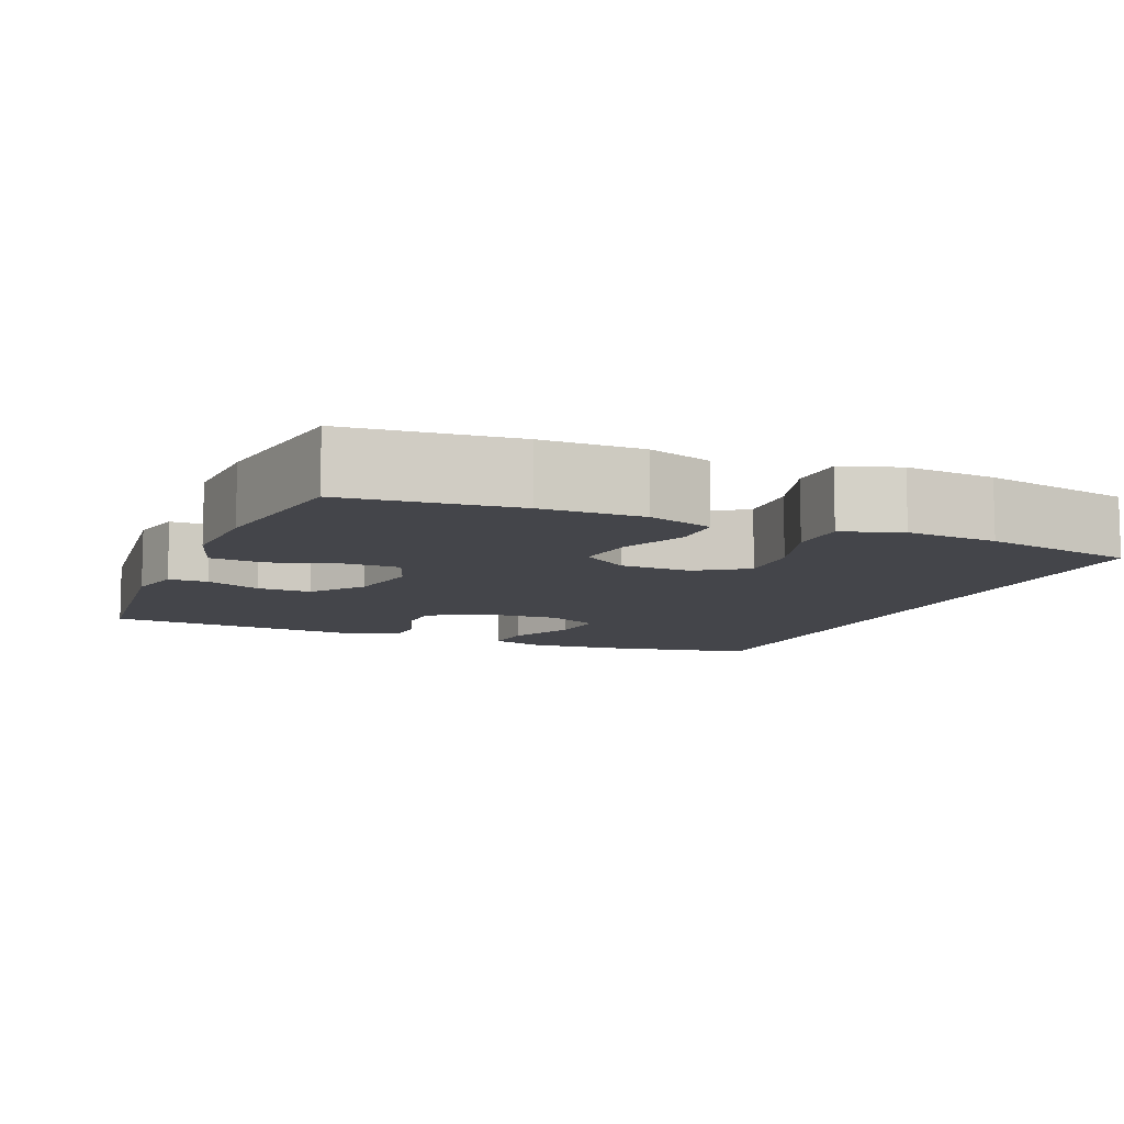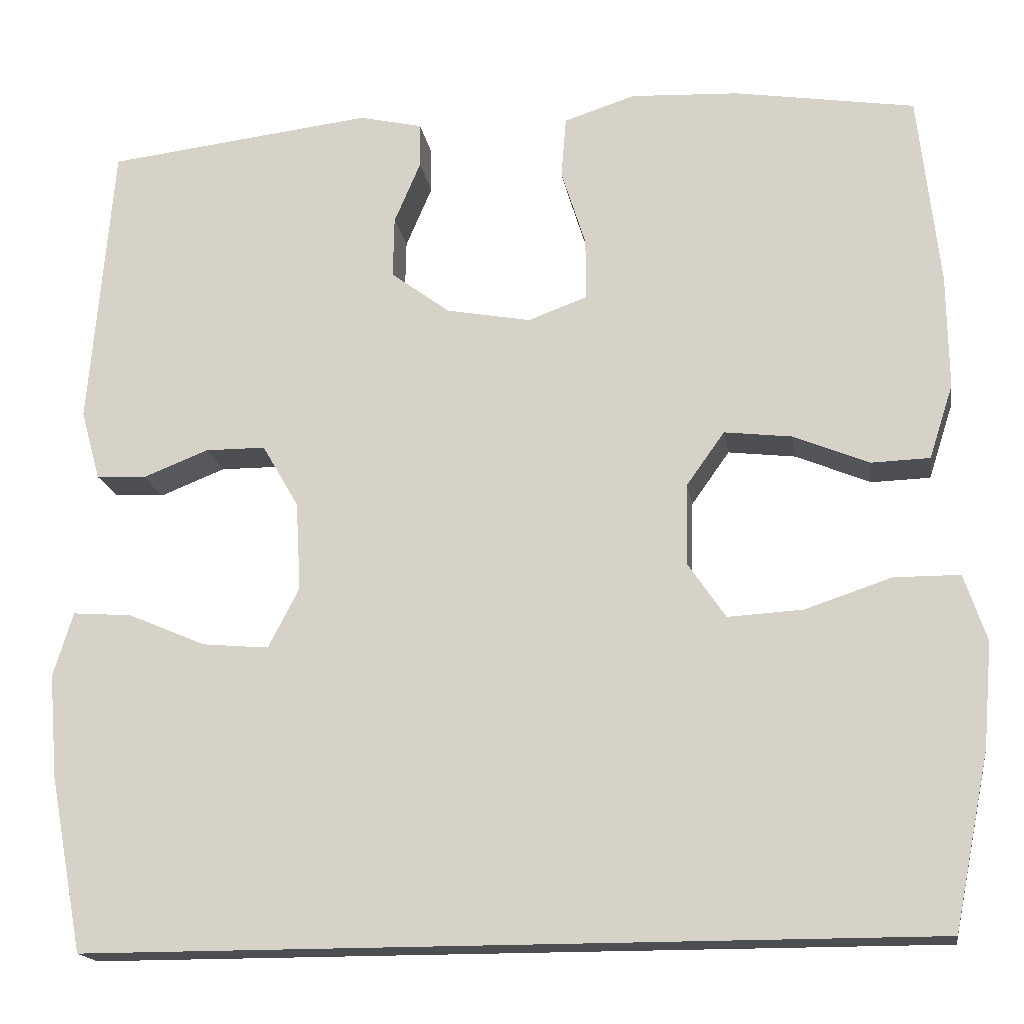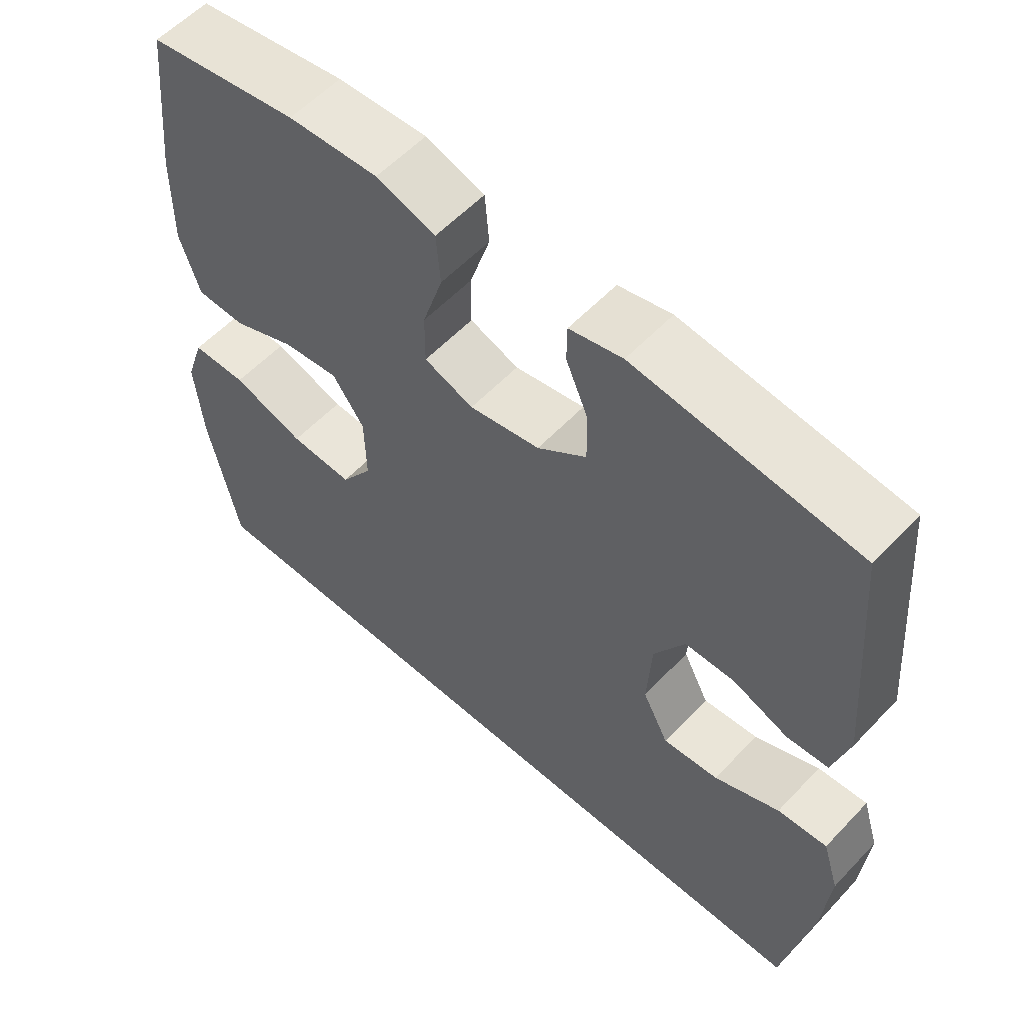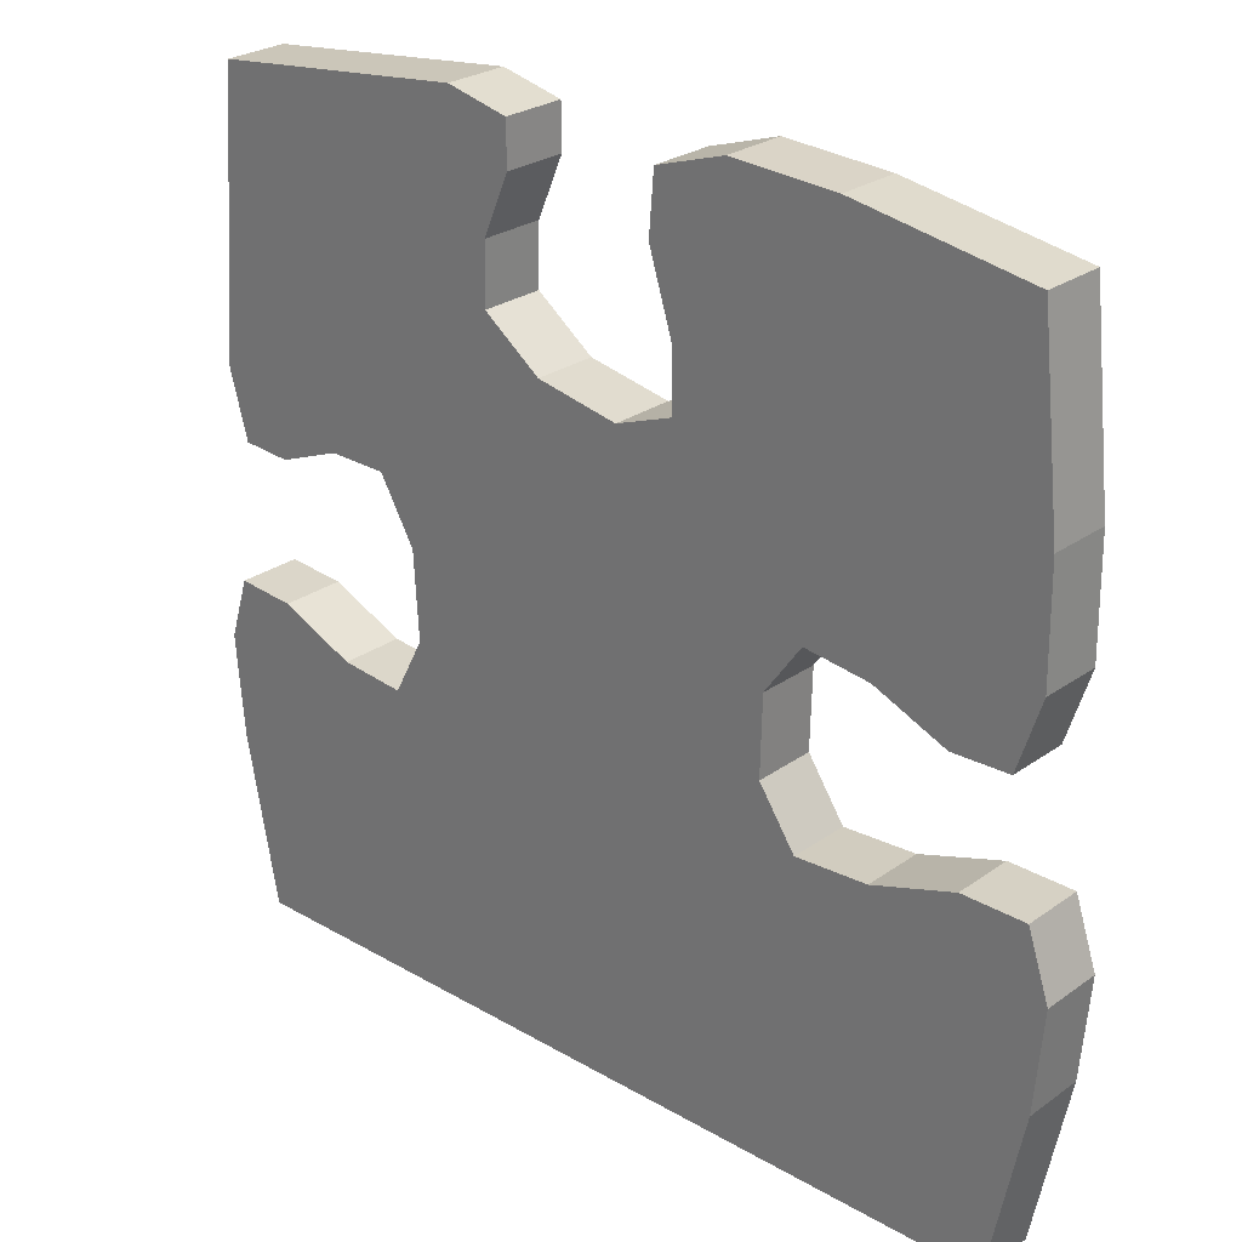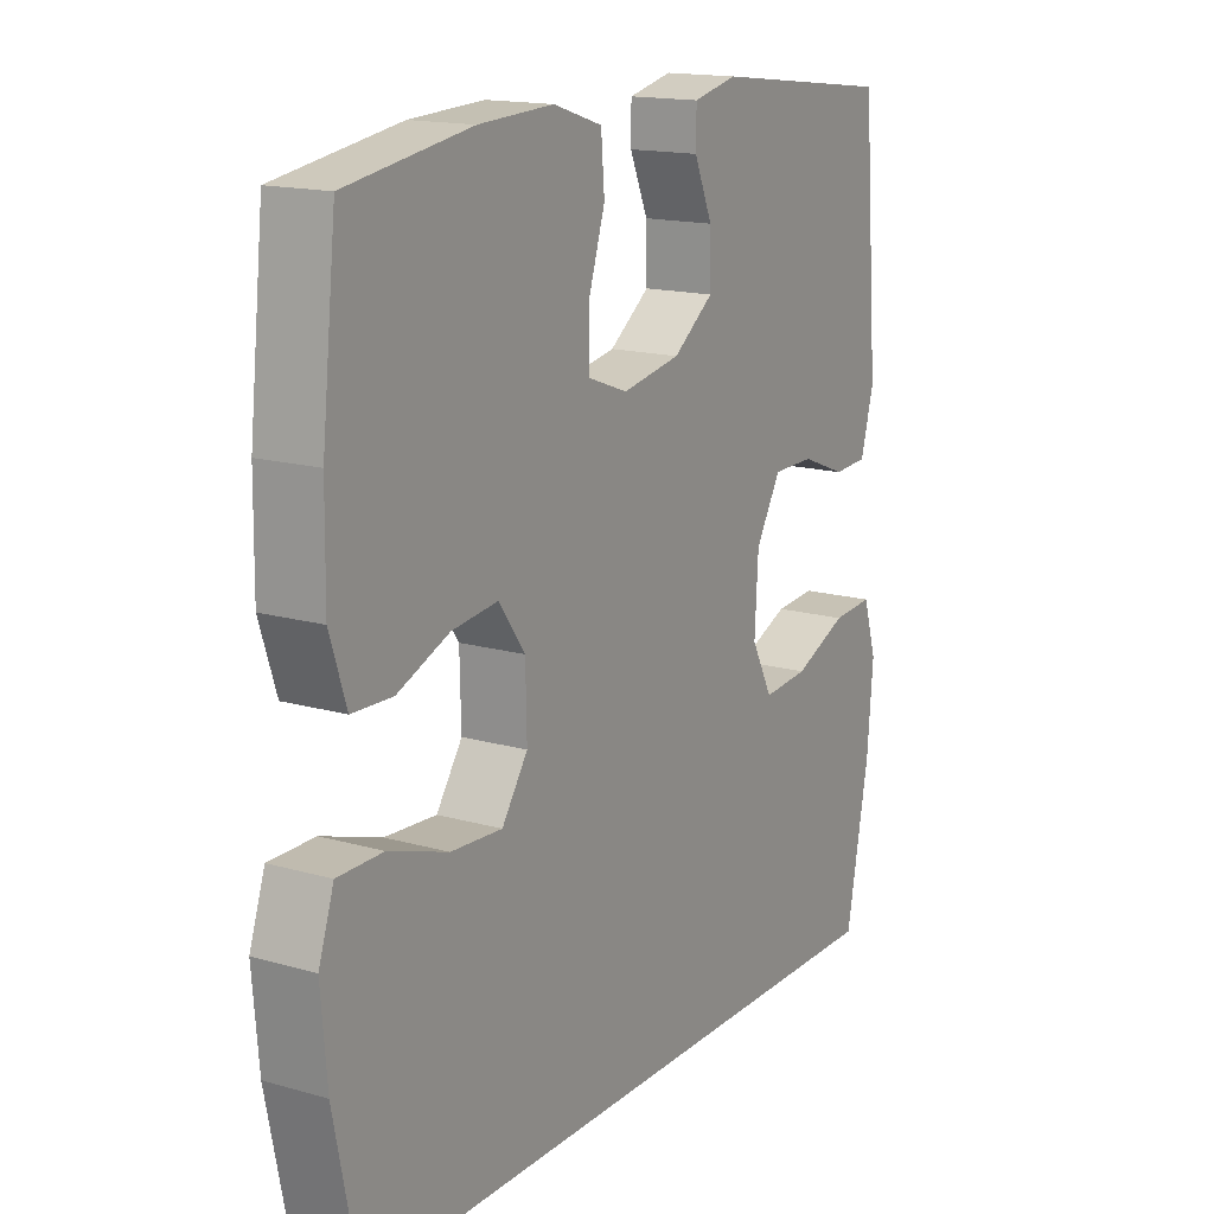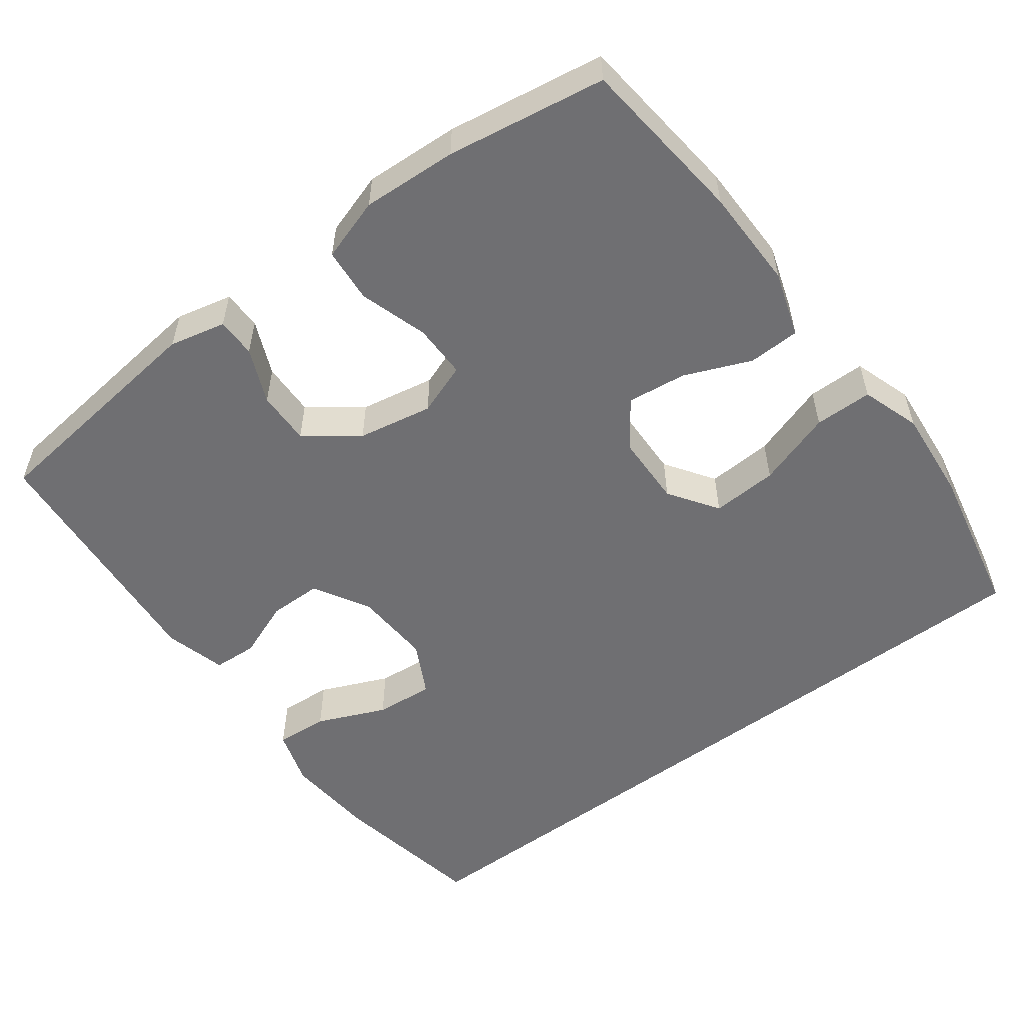
<metadata>
{"format":"obj","ext":"obj","renderer":"f3d","projection":"perspective","resolution":1024,"background":"white","views":[{"elev":-9.3,"azim":67.2,"up":"+Y"},{"elev":-17.2,"azim":9.0,"up":"+Z"},{"elev":57.2,"azim":-137.3,"up":"+Z"},{"elev":26.6,"azim":42.2,"up":"+Z"},{"elev":15.8,"azim":120.8,"up":"+Z"},{"elev":-54.7,"azim":36.7,"up":"+Y"}]}
</metadata>
<code>
o path4680
v -0.5331 0.0375 0.1648
v -0.5103 0.0375 0.08238
v -0.4511 0.0375 0.07896
v -0.3733 0.0375 0.1095
v -0.302 0.0375 0.1091
v -0.2588 0.0375 0.03448
v -0.2528 0.0375 -0.07075
v -0.2896 0.0375 -0.1415
v -0.3682 0.0375 -0.1345
v -0.4604 0.0375 -0.09495
v -0.531 0.0375 -0.08971
v -0.5545 0.0375 -0.1656
v -0.5444 0.0375 -0.2884
v -0.505 0.0375 -0.4968
v 0.4969 0.0375 -0.4968
v 0.539 0.0375 -0.2897
v 0.5495 0.0375 -0.1665
v 0.5231 0.0375 -0.08785
v 0.4452 0.0375 -0.08735
v 0.3429 0.0375 -0.1213
v 0.2541 0.0375 -0.1264
v 0.2093 0.0375 -0.06055
v 0.2114 0.0375 0.03514
v 0.2565 0.0375 0.09853
v 0.3363 0.0375 0.08904
v 0.4257 0.0375 0.05199
v 0.4952 0.0375 0.05421
v 0.5236 0.0375 0.1417
v 0.5218 0.0375 0.2774
v 0.4969 0.0375 0.5049
v 0.2833 0.0375 0.5387
v 0.1553 0.0375 0.5451
v 0.07114 0.0375 0.518
v 0.06525 0.0375 0.4452
v 0.09407 0.0375 0.3538
v 0.09461 0.0375 0.2808
v 0.02457 0.0375 0.2551
v -0.07577 0.0375 0.2738
v -0.1455 0.0375 0.3258
v -0.144 0.0375 0.3984
v -0.1127 0.0375 0.4719
v -0.1132 0.0375 0.5248
v -0.1885 0.0375 0.5421
v -0.505 0.0375 0.5049
v -0.5331 -0.0375 0.1648
v -0.5103 -0.0375 0.08238
v -0.4511 -0.0375 0.07896
v -0.3733 -0.0375 0.1095
v -0.302 -0.0375 0.1091
v -0.2588 -0.0375 0.03448
v -0.2528 -0.0375 -0.07075
v -0.2896 -0.0375 -0.1415
v -0.3682 -0.0375 -0.1345
v -0.4604 -0.0375 -0.09495
v -0.531 -0.0375 -0.08971
v -0.5545 -0.0375 -0.1656
v -0.5444 -0.0375 -0.2884
v -0.505 -0.0375 -0.4968
v 0.4969 -0.0375 -0.4968
v 0.539 -0.0375 -0.2897
v 0.5495 -0.0375 -0.1665
v 0.5231 -0.0375 -0.08785
v 0.4452 -0.0375 -0.08735
v 0.3429 -0.0375 -0.1213
v 0.2541 -0.0375 -0.1264
v 0.2093 -0.0375 -0.06055
v 0.2114 -0.0375 0.03514
v 0.2565 -0.0375 0.09853
v 0.3363 -0.0375 0.08904
v 0.4257 -0.0375 0.05199
v 0.4952 -0.0375 0.05421
v 0.5236 -0.0375 0.1417
v 0.5218 -0.0375 0.2774
v 0.4969 -0.0375 0.5049
v 0.2833 -0.0375 0.5387
v 0.1553 -0.0375 0.5451
v 0.07114 -0.0375 0.518
v 0.06525 -0.0375 0.4452
v 0.09407 -0.0375 0.3538
v 0.09461 -0.0375 0.2808
v 0.02457 -0.0375 0.2551
v -0.07577 -0.0375 0.2738
v -0.1455 -0.0375 0.3258
v -0.144 -0.0375 0.3984
v -0.1127 -0.0375 0.4719
v -0.1132 -0.0375 0.5248
v -0.1885 -0.0375 0.5421
v -0.505 -0.0375 0.5049
v -0.505 0.0375 -0.4968
v -0.505 0.0375 -0.4968
v 0.4969 0.0375 -0.4968
v 0.4969 0.0375 -0.4968
v 0.539 0.0375 -0.2897
v -0.5444 0.0375 -0.2884
v 0.5495 0.0375 -0.1665
v -0.5545 0.0375 -0.1656
v 0.3429 0.0375 -0.1213
v 0.2541 0.0375 -0.1264
v 0.5231 0.0375 -0.08785
v 0.5231 0.0375 -0.08785
v -0.531 0.0375 -0.08971
v -0.531 0.0375 -0.08971
v -0.2896 0.0375 -0.1415
v -0.2896 0.0375 -0.1415
v -0.3682 0.0375 -0.1345
v -0.2528 0.0375 -0.07075
v -0.4604 0.0375 -0.09495
v 0.2093 0.0375 -0.06055
v 0.4452 0.0375 -0.08735
v -0.2588 0.0375 0.03448
v 0.2114 0.0375 0.03514
v -0.302 0.0375 0.1091
v 0.2565 0.0375 0.09853
v 0.2565 0.0375 0.09853
v 0.3363 0.0375 0.08904
v 0.4257 0.0375 0.05199
v 0.4952 0.0375 0.05421
v 0.4952 0.0375 0.05421
v 0.5236 0.0375 0.1417
v -0.5103 0.0375 0.08238
v -0.5103 0.0375 0.08238
v -0.4511 0.0375 0.07896
v -0.3733 0.0375 0.1095
v -0.5331 0.0375 0.1648
v 0.5218 0.0375 0.2774
v 0.02457 0.0375 0.2551
v -0.07577 0.0375 0.2738
v 0.09461 0.0375 0.2808
v 0.09461 0.0375 0.2808
v -0.1455 0.0375 0.3258
v 0.09407 0.0375 0.3538
v -0.144 0.0375 0.3984
v 0.06525 0.0375 0.4452
v -0.1127 0.0375 0.4719
v 0.07114 0.0375 0.518
v 0.07114 0.0375 0.518
v -0.1132 0.0375 0.5248
v -0.1132 0.0375 0.5248
v 0.4969 0.0375 0.5049
v 0.4969 0.0375 0.5049
v -0.505 0.0375 0.5049
v -0.505 0.0375 0.5049
v 0.1553 0.0375 0.5451
v 0.2833 0.0375 0.5387
v -0.1885 0.0375 0.5421
v -0.505 -0.0375 -0.4968
v -0.505 -0.0375 -0.4968
v 0.4969 -0.0375 -0.4968
v 0.4969 -0.0375 -0.4968
v 0.539 -0.0375 -0.2897
v -0.5444 -0.0375 -0.2884
v 0.5495 -0.0375 -0.1665
v -0.5545 -0.0375 -0.1656
v 0.3429 -0.0375 -0.1213
v 0.2541 -0.0375 -0.1264
v 0.5231 -0.0375 -0.08785
v 0.5231 -0.0375 -0.08785
v -0.531 -0.0375 -0.08971
v -0.531 -0.0375 -0.08971
v -0.2896 -0.0375 -0.1415
v -0.2896 -0.0375 -0.1415
v -0.3682 -0.0375 -0.1345
v -0.2528 -0.0375 -0.07075
v -0.4604 -0.0375 -0.09495
v 0.2093 -0.0375 -0.06055
v 0.4452 -0.0375 -0.08735
v -0.2588 -0.0375 0.03448
v 0.2114 -0.0375 0.03514
v -0.302 -0.0375 0.1091
v 0.2565 -0.0375 0.09853
v 0.2565 -0.0375 0.09853
v 0.3363 -0.0375 0.08904
v 0.4257 -0.0375 0.05199
v 0.4952 -0.0375 0.05421
v 0.4952 -0.0375 0.05421
v 0.5236 -0.0375 0.1417
v -0.5103 -0.0375 0.08238
v -0.5103 -0.0375 0.08238
v -0.4511 -0.0375 0.07896
v -0.3733 -0.0375 0.1095
v -0.5331 -0.0375 0.1648
v 0.5218 -0.0375 0.2774
v 0.02457 -0.0375 0.2551
v -0.07577 -0.0375 0.2738
v 0.09461 -0.0375 0.2808
v 0.09461 -0.0375 0.2808
v -0.1455 -0.0375 0.3258
v 0.09407 -0.0375 0.3538
v -0.144 -0.0375 0.3984
v 0.06525 -0.0375 0.4452
v -0.1127 -0.0375 0.4719
v 0.07114 -0.0375 0.518
v 0.07114 -0.0375 0.518
v -0.1132 -0.0375 0.5248
v -0.1132 -0.0375 0.5248
v 0.4969 -0.0375 0.5049
v 0.4969 -0.0375 0.5049
v -0.505 -0.0375 0.5049
v -0.505 -0.0375 0.5049
v 0.1553 -0.0375 0.5451
v 0.2833 -0.0375 0.5387
v -0.1885 -0.0375 0.5421
f 202 189 191
f 169 184 187
f 183 168 185
f 185 168 170
f 187 189 198
f 188 200 190
f 170 172 182
f 182 172 176
f 177 179 181
f 185 170 182
f 198 189 202
f 200 188 201
f 158 153 164
f 156 166 152
f 176 172 173
f 163 168 167
f 190 200 192
f 169 187 180
f 180 187 198
f 163 165 168
f 180 181 179
f 160 165 163
f 148 155 146
f 167 168 183
f 176 173 174
f 182 201 188
f 167 184 169
f 150 154 148
f 167 183 184
f 152 154 150
f 201 182 196
f 155 148 154
f 160 155 165
f 146 160 151
f 202 191 194
f 181 180 198
f 153 151 162
f 164 153 162
f 154 152 166
f 162 151 160
f 160 146 155
f 188 185 182
f 90 92 149 147
f 15 16 60 59
f 13 14 58 57
f 16 17 61 60
f 12 13 57 56
f 20 21 65 64
f 17 100 157 61
f 102 12 56 159
f 104 9 53 161
f 7 8 52 51
f 10 11 55 54
f 9 10 54 53
f 21 22 66 65
f 19 20 64 63
f 18 19 63 62
f 6 7 51 50
f 22 23 67 66
f 5 6 50 49
f 23 114 171 67
f 25 26 70 69
f 26 118 175 70
f 27 28 72 71
f 121 3 47 178
f 3 4 48 47
f 1 2 46 45
f 24 25 69 68
f 4 5 49 48
f 28 29 73 72
f 37 38 82 81
f 129 37 81 186
f 38 39 83 82
f 35 36 80 79
f 39 40 84 83
f 34 35 79 78
f 40 41 85 84
f 136 34 78 193
f 41 138 195 85
f 29 140 197 73
f 142 1 45 199
f 32 33 77 76
f 31 32 76 75
f 30 31 75 74
f 43 44 88 87
f 42 43 87 86
f 145 134 132
f 112 130 127
f 126 128 111
f 128 113 111
f 130 141 132
f 131 133 143
f 113 125 115
f 125 119 115
f 120 124 122
f 128 125 113
f 141 145 132
f 143 144 131
f 101 107 96
f 99 95 109
f 119 116 115
f 106 110 111
f 133 135 143
f 112 123 130
f 123 141 130
f 106 111 108
f 123 122 124
f 103 106 108
f 91 89 98
f 110 126 111
f 119 117 116
f 125 131 144
f 110 112 127
f 93 91 97
f 110 127 126
f 95 93 97
f 144 139 125
f 98 97 91
f 103 108 98
f 89 94 103
f 145 137 134
f 124 141 123
f 96 105 94
f 107 105 96
f 97 109 95
f 105 103 94
f 103 98 89
f 131 125 128

</code>
